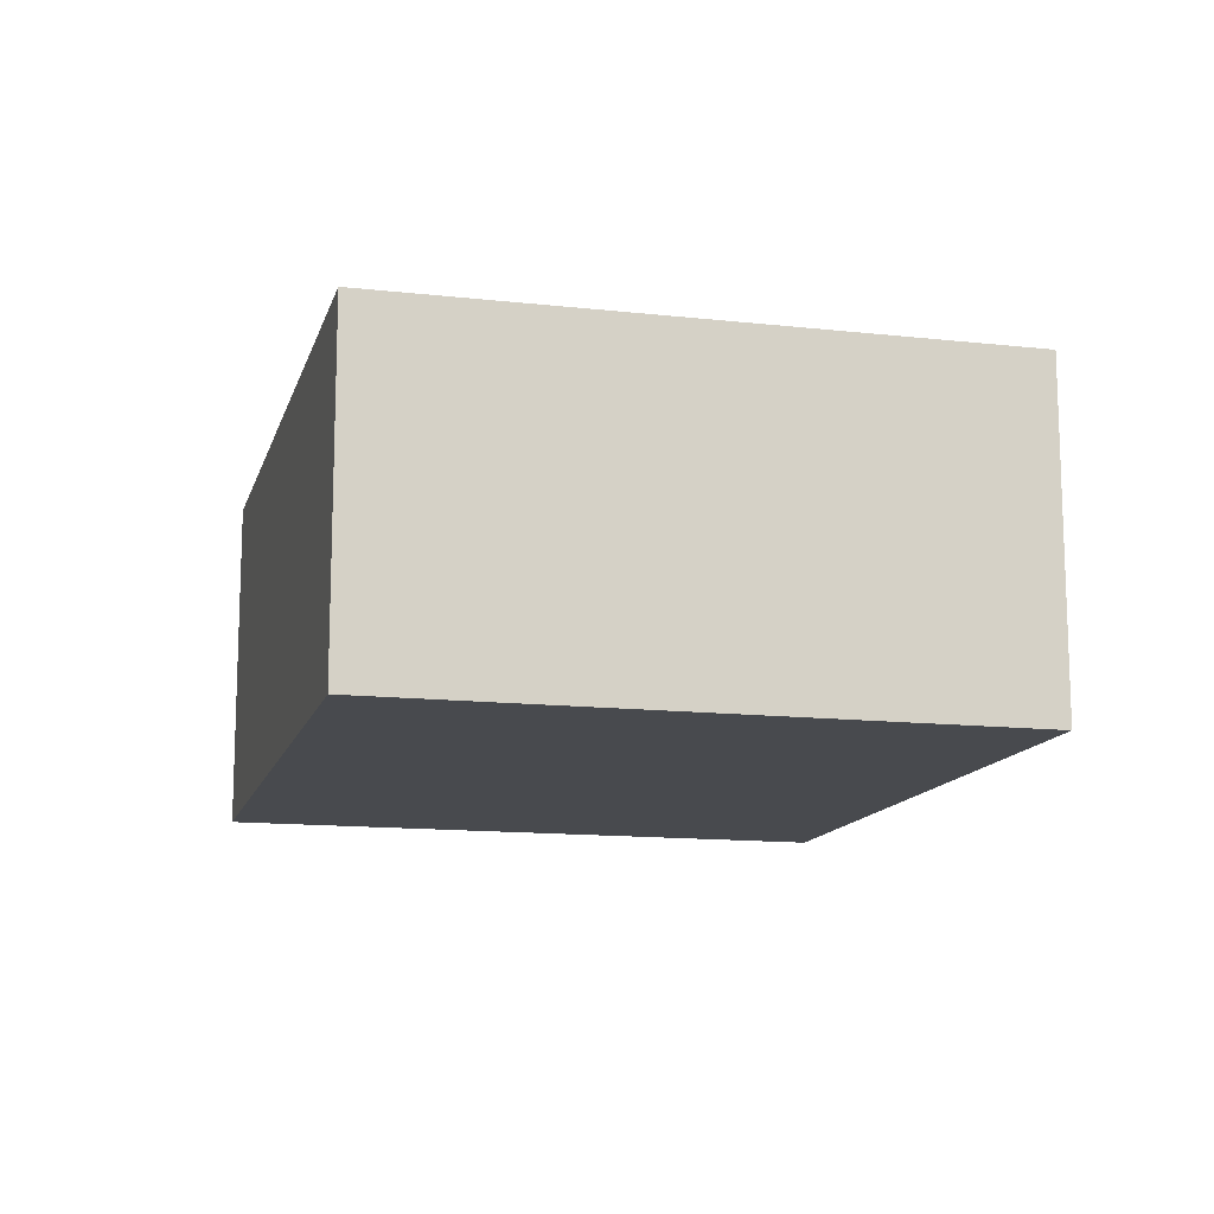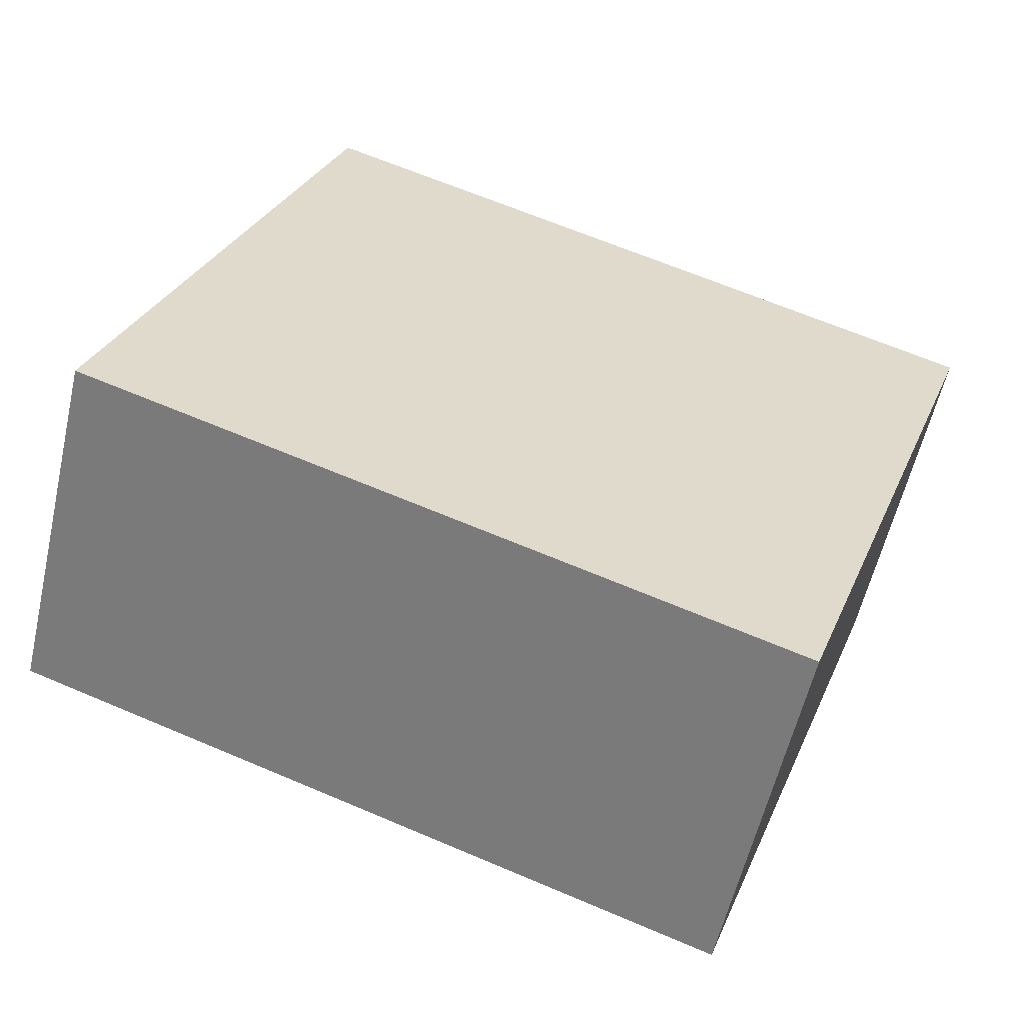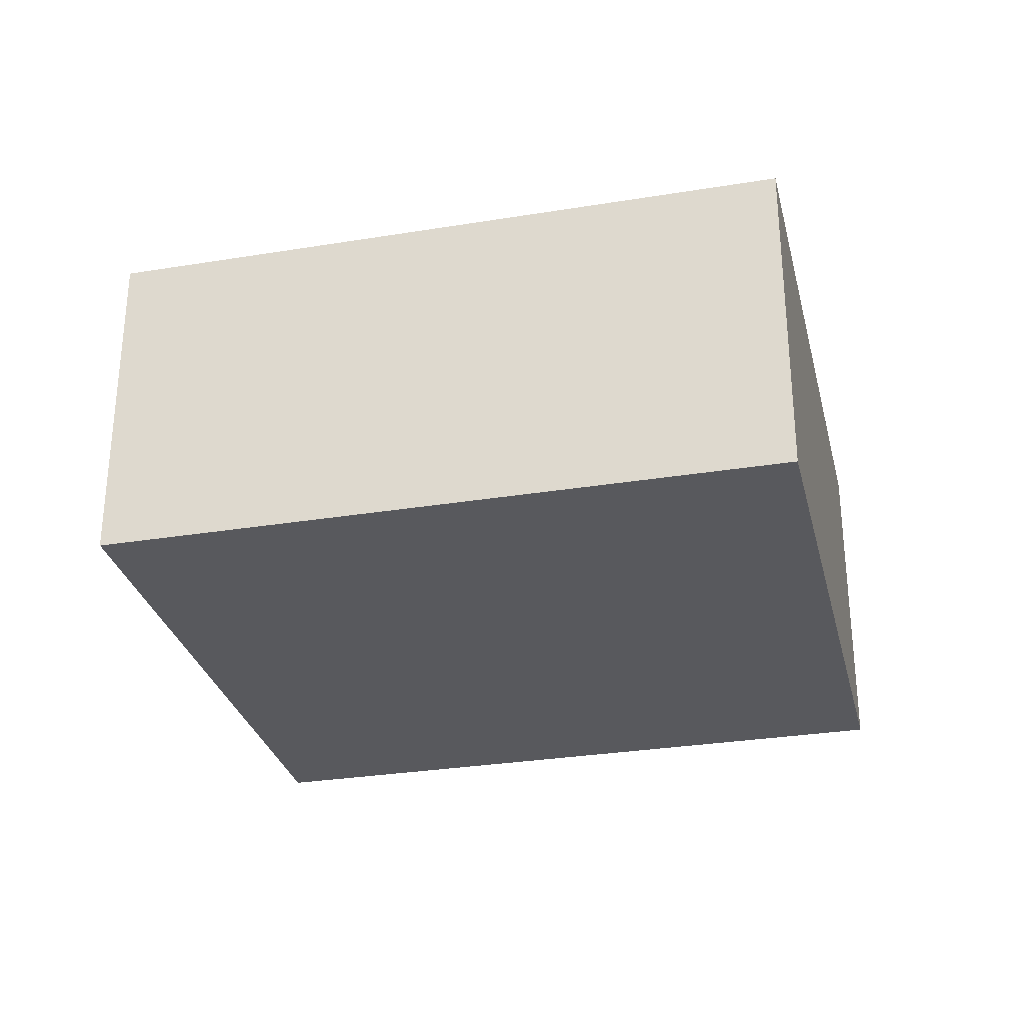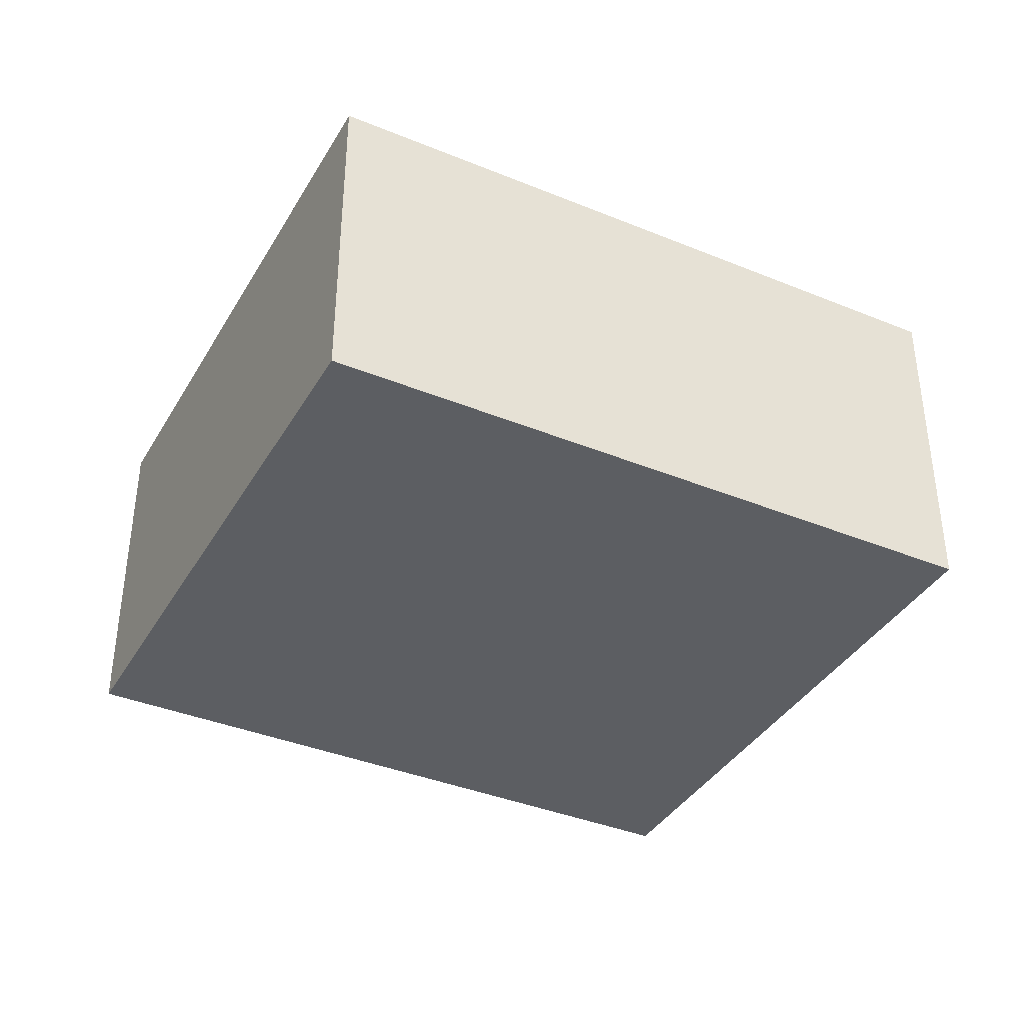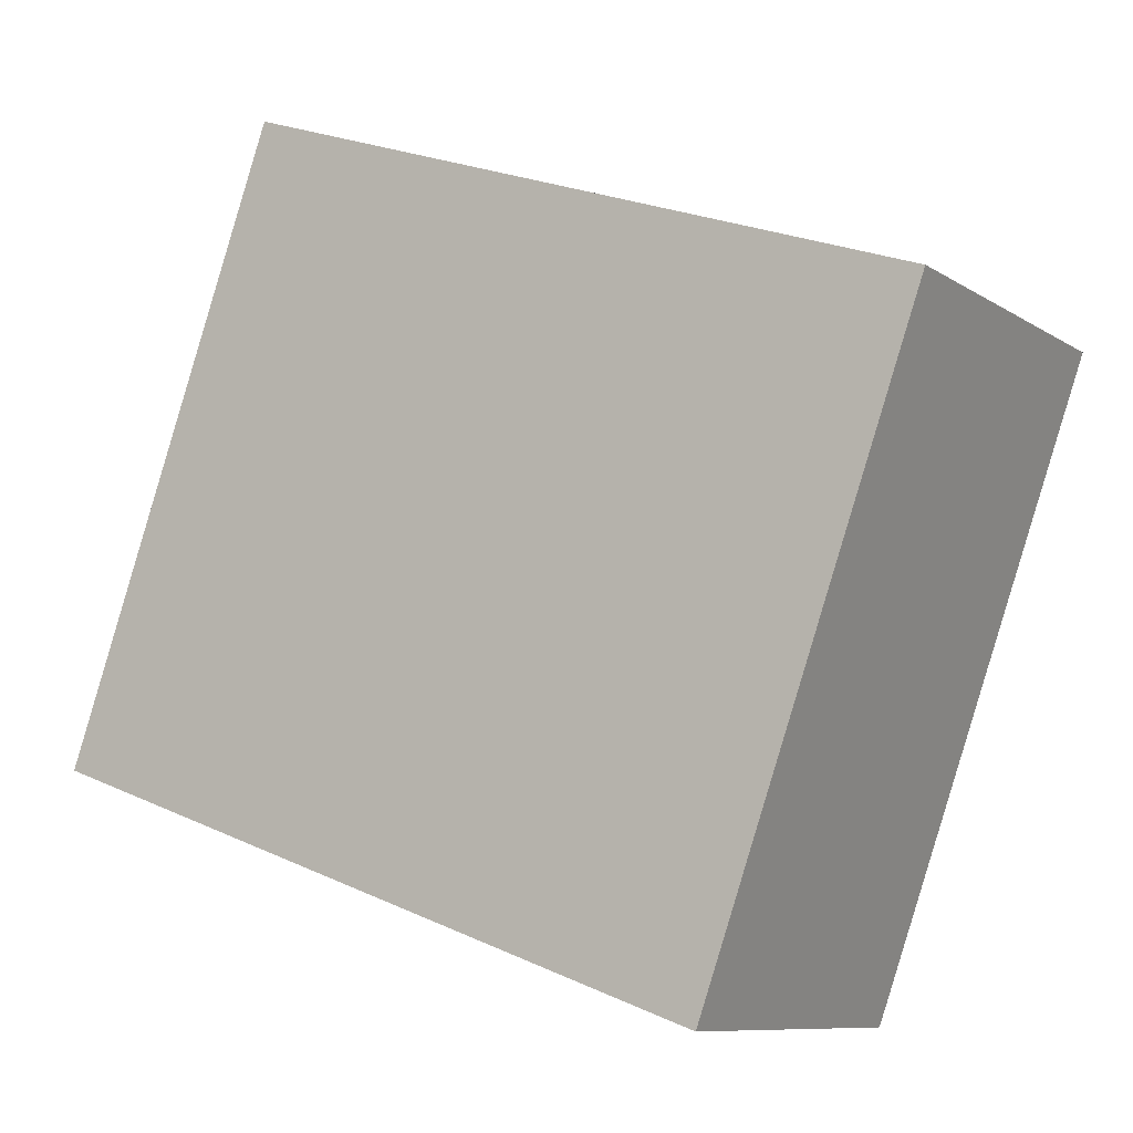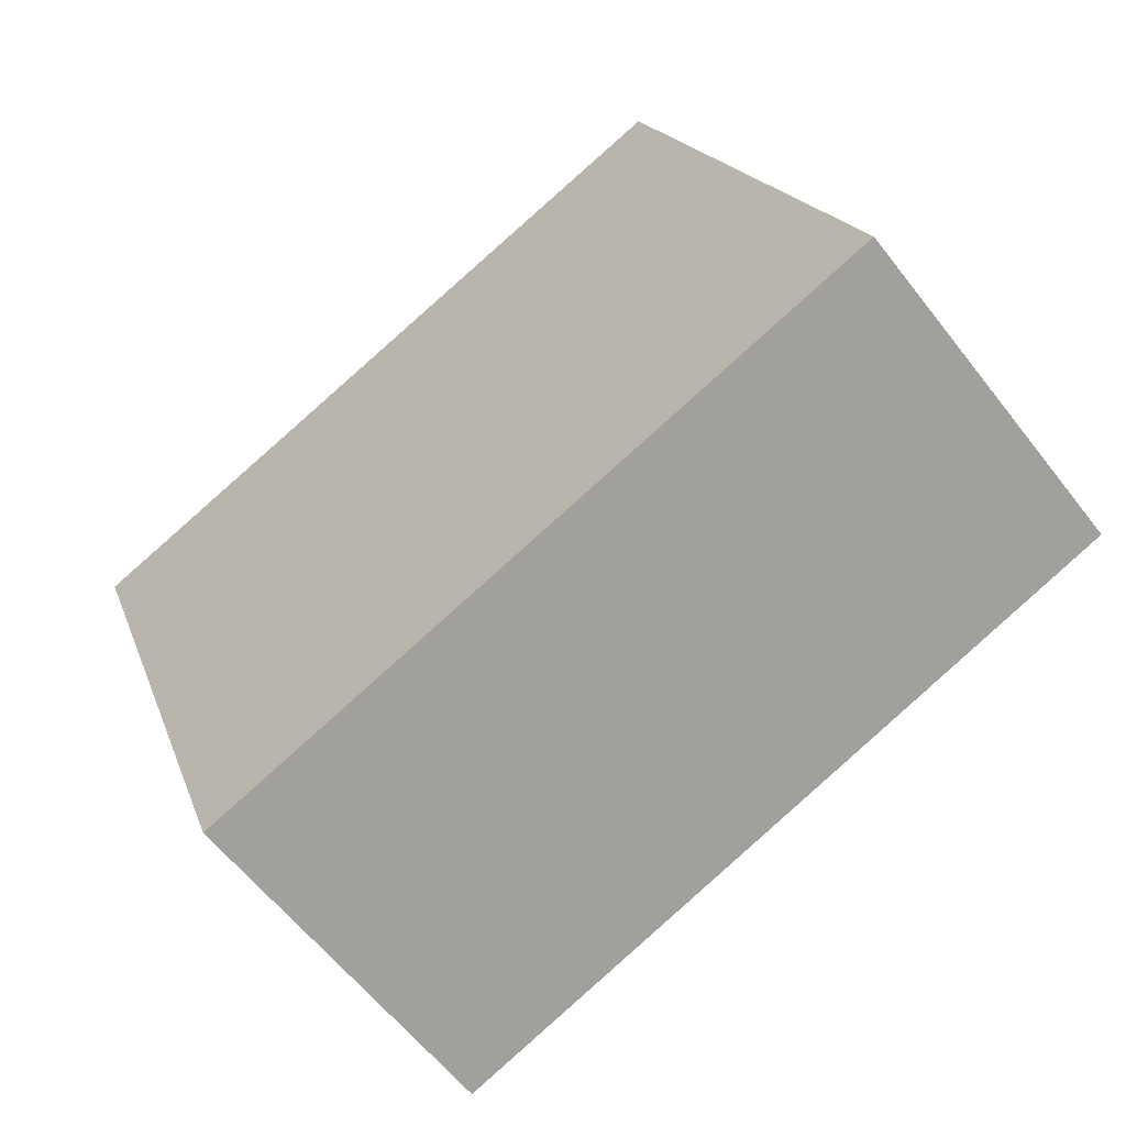
<metadata>
{"format":"obj","ext":"obj","renderer":"f3d","projection":"perspective","resolution":1024,"background":"white","views":[{"elev":-13.3,"azim":56.1,"up":"+Y"},{"elev":-57.6,"azim":167.1,"up":"+Z"},{"elev":-30.0,"azim":-6.2,"up":"+Y"},{"elev":-38.2,"azim":133.0,"up":"+Y"},{"elev":-9.2,"azim":-148.1,"up":"+Z"},{"elev":-59.8,"azim":37.5,"up":"+Z"}]}
</metadata>
<code>
v  0 1.552 9.503e-17
v  4.01 1.552 -1.644
v  0.97 1.552 -2.726
v  3.039 1.552 1.082
v  4.01 1.007e-16 -1.644
v  0.97 1.669e-16 -2.726
v  0 0 0
v  3.039 -6.625e-17 1.082
g defaultobject
f 1 2 3
f 2 1 4
f 5 3 2
f 3 5 6
f 6 1 3
f 1 6 7
f 7 4 1
f 4 7 8
f 8 2 4
f 2 8 5
f 8 6 5
f 6 8 7

</code>
